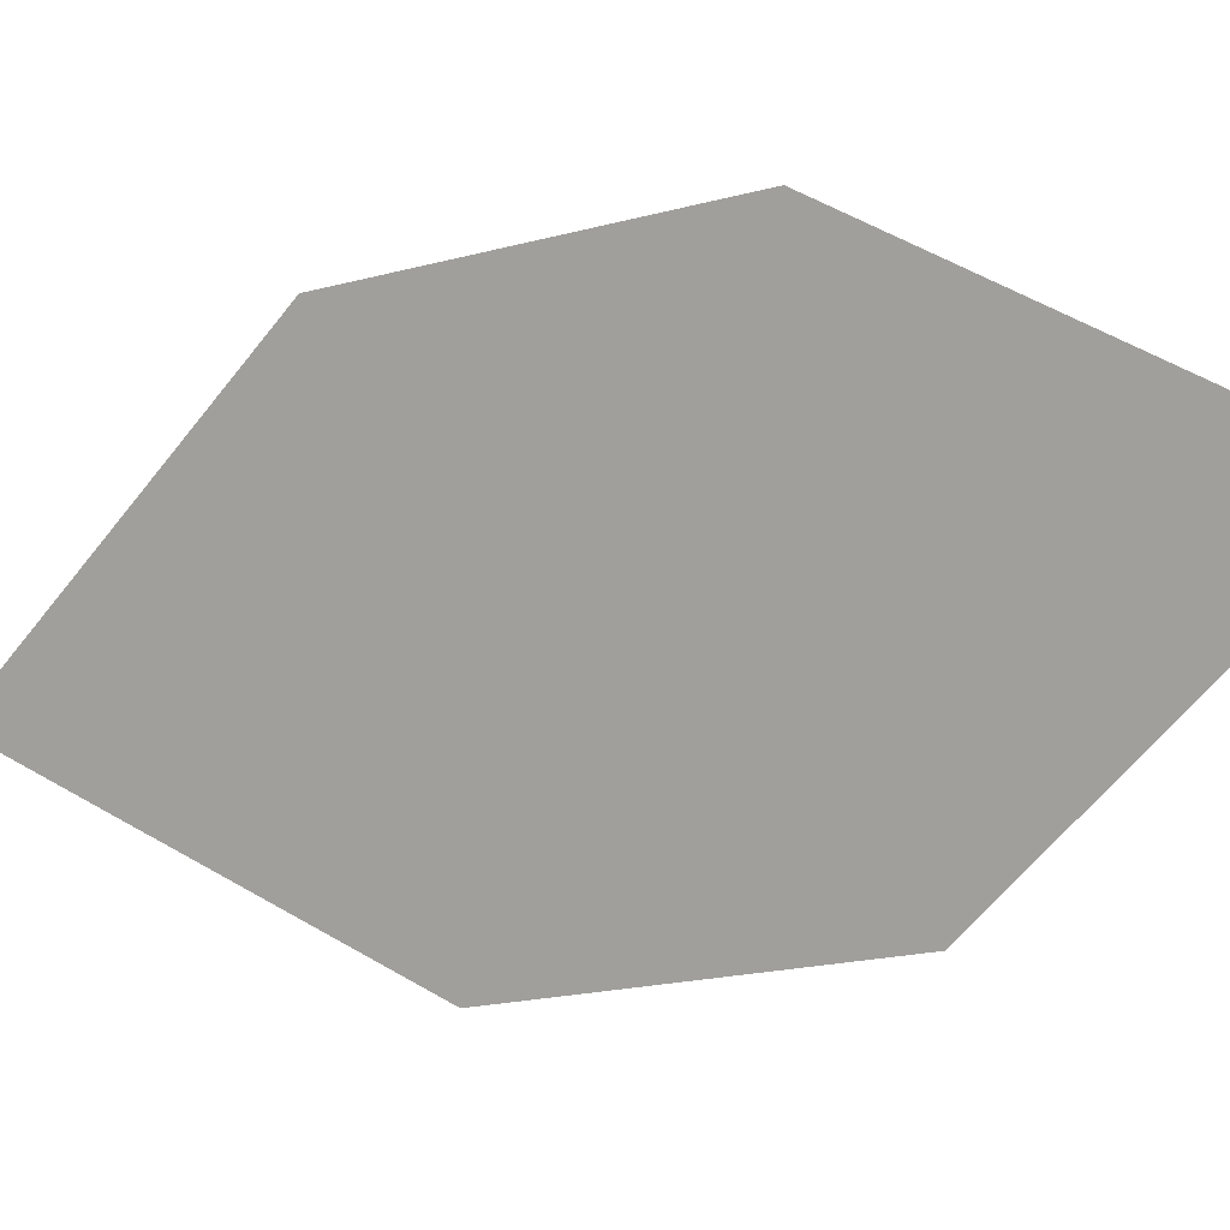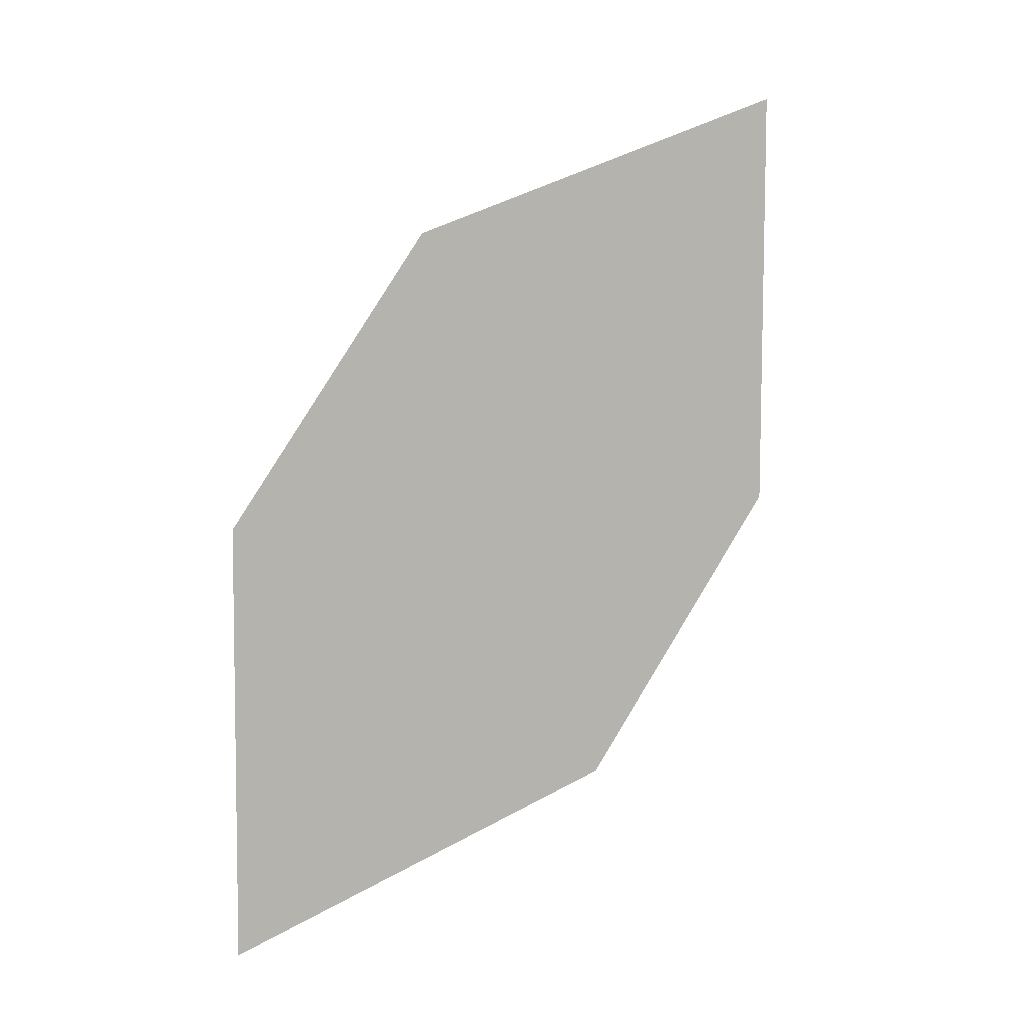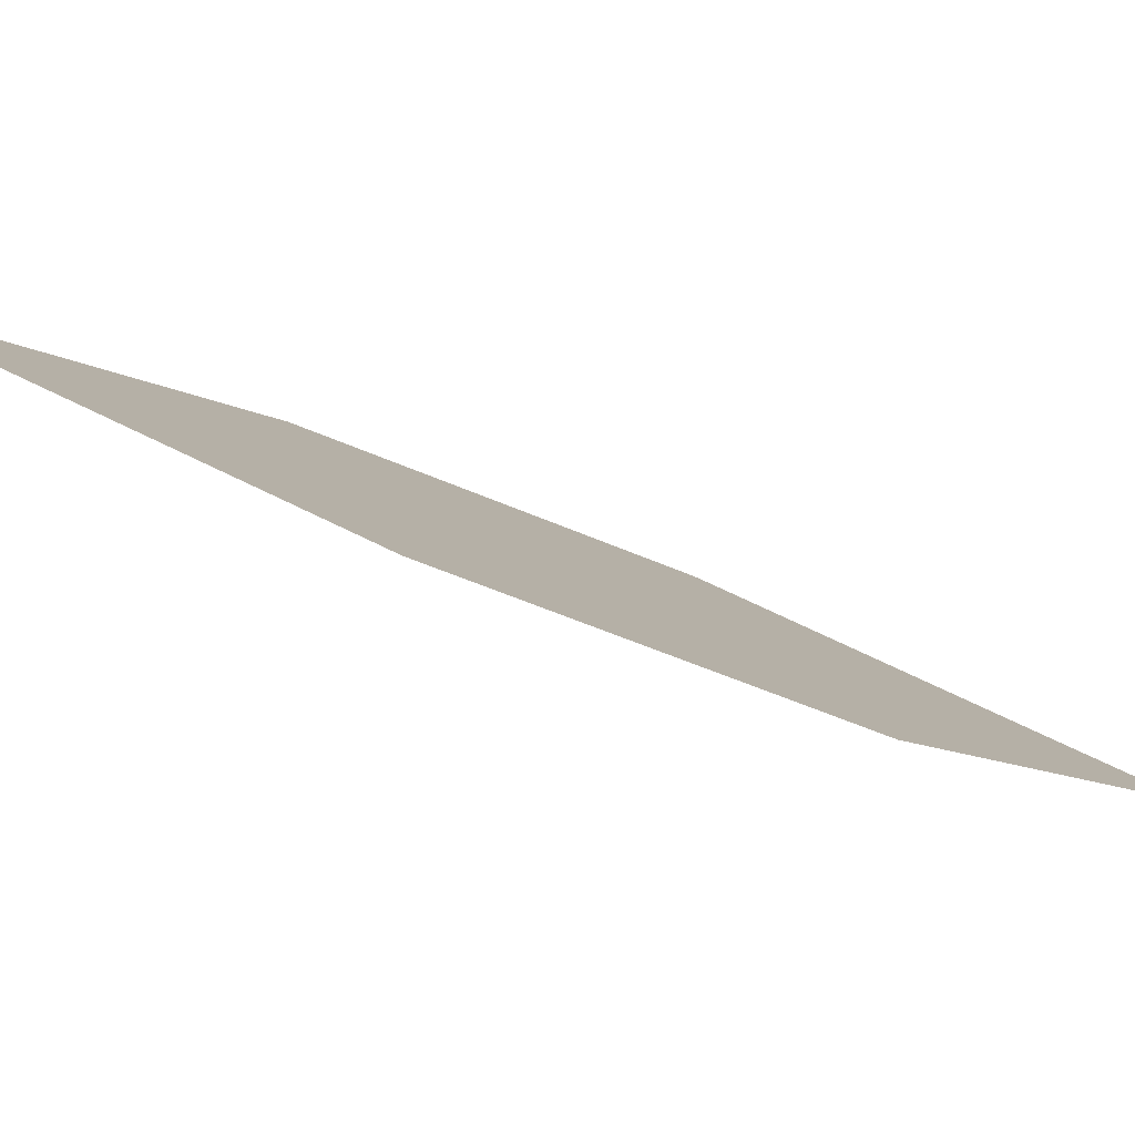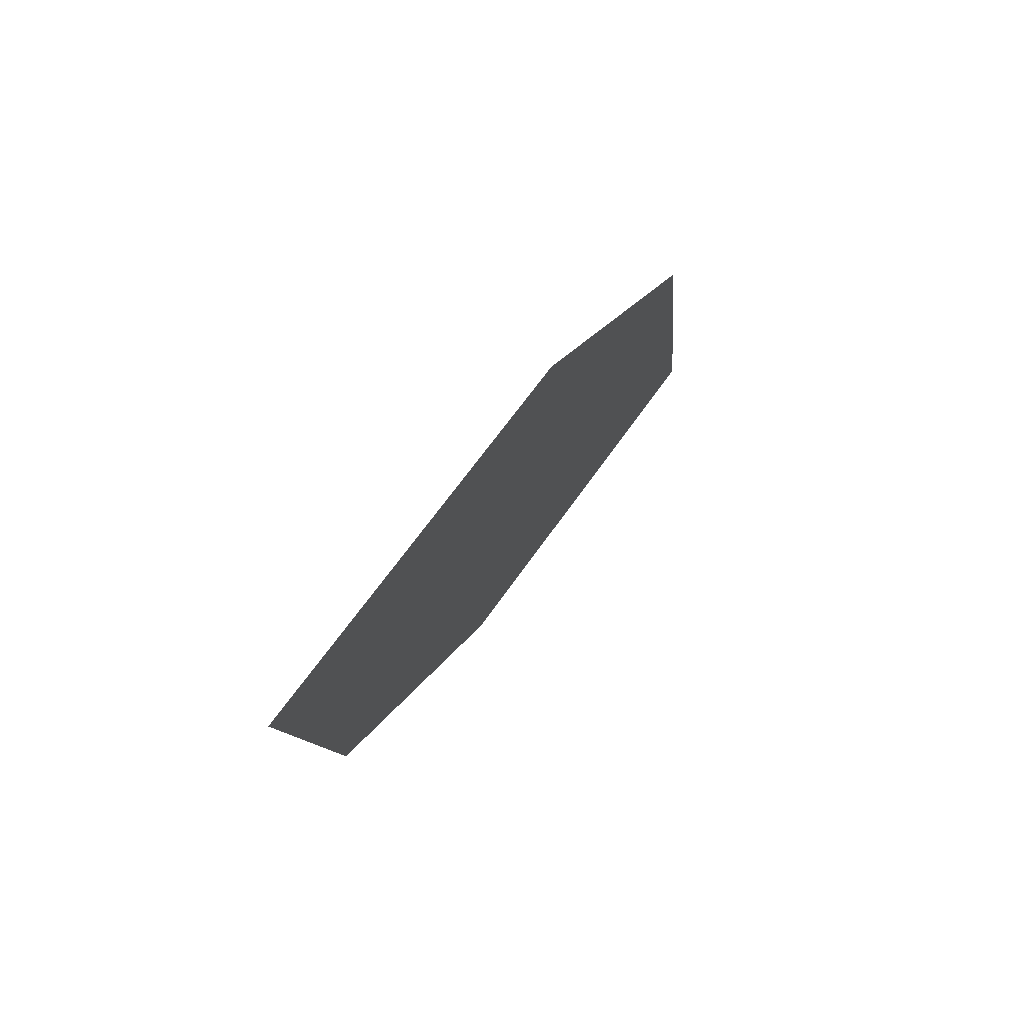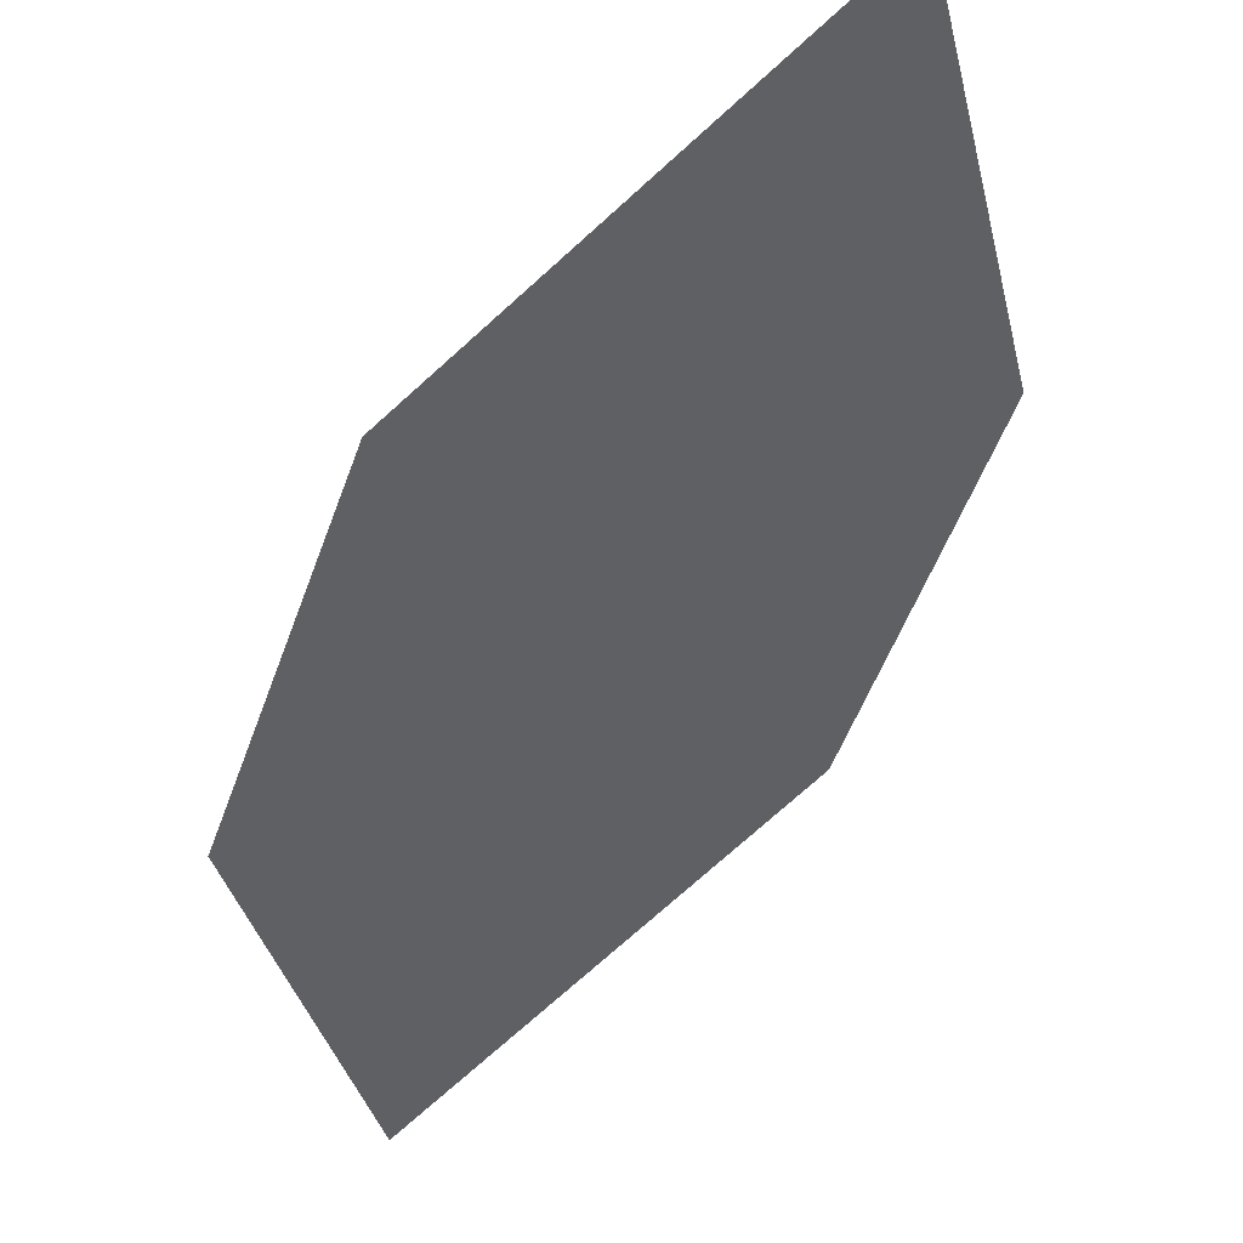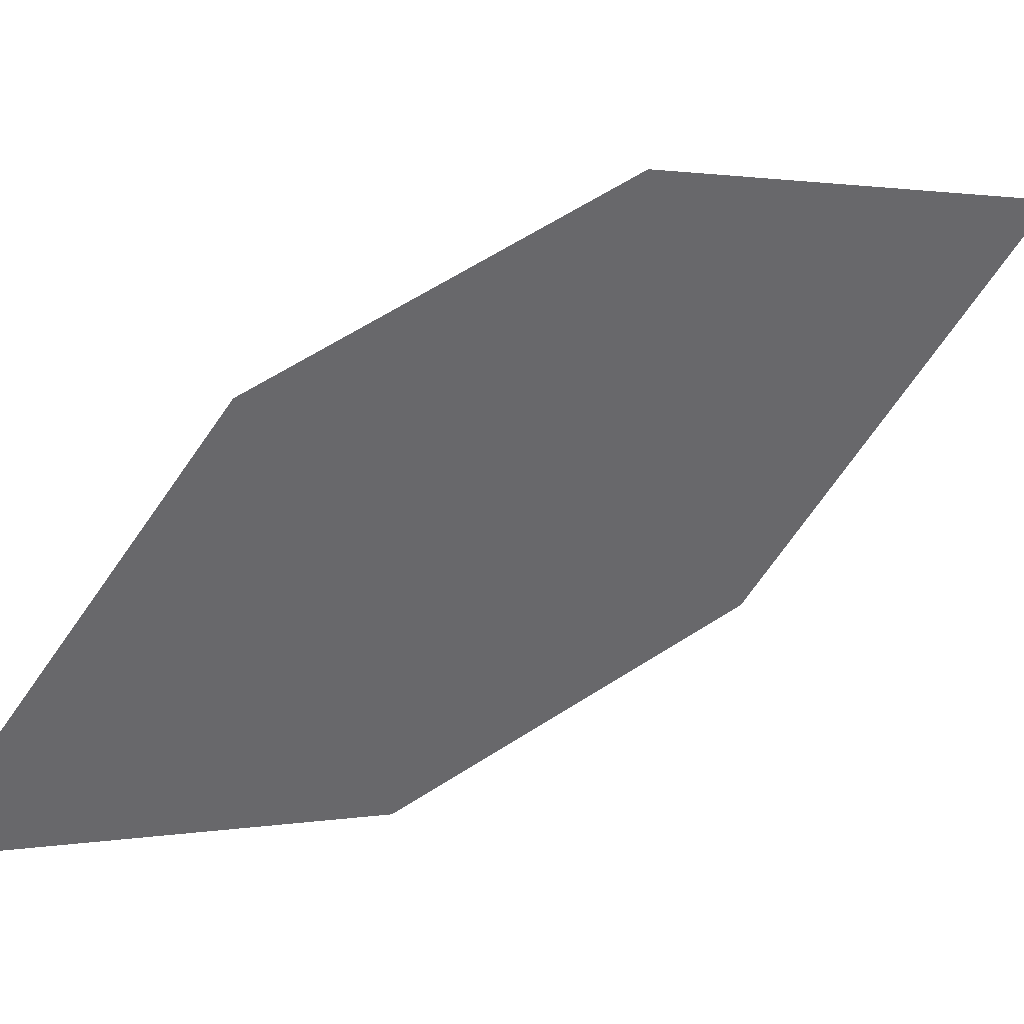
<metadata>
{"format":"obj","ext":"obj","renderer":"f3d","projection":"perspective","resolution":1024,"background":"white","views":[{"elev":78.5,"azim":60.8,"up":"+Z"},{"elev":-27.3,"azim":-22.9,"up":"+Y"},{"elev":30.0,"azim":-120.1,"up":"+Z"},{"elev":-40.7,"azim":-97.8,"up":"+Y"},{"elev":-22.7,"azim":133.9,"up":"+Z"},{"elev":-60.4,"azim":85.4,"up":"+Z"}]}
</metadata>
<code>
o leaves.233
v -0.0105 0.1158 2.228
v 0.03185 0.1416 2.238
v 0.03648 0.2168 2.282
v -0.02153 0.1573 2.255
v -0.005871 0.191 2.273
v 0.04751 0.1753 2.256
f 1 2 6 3
f 1 3 5 4

</code>
